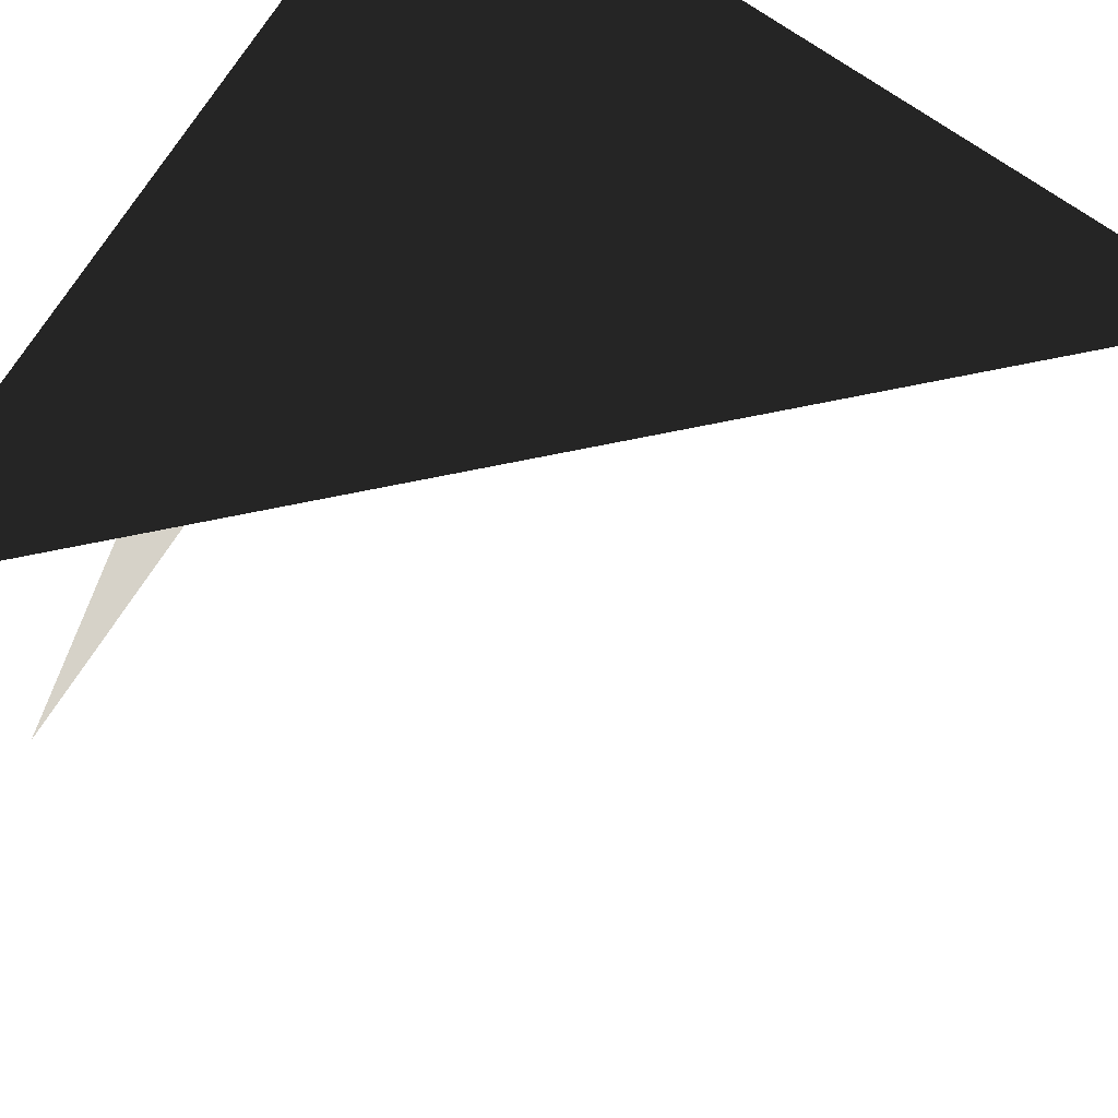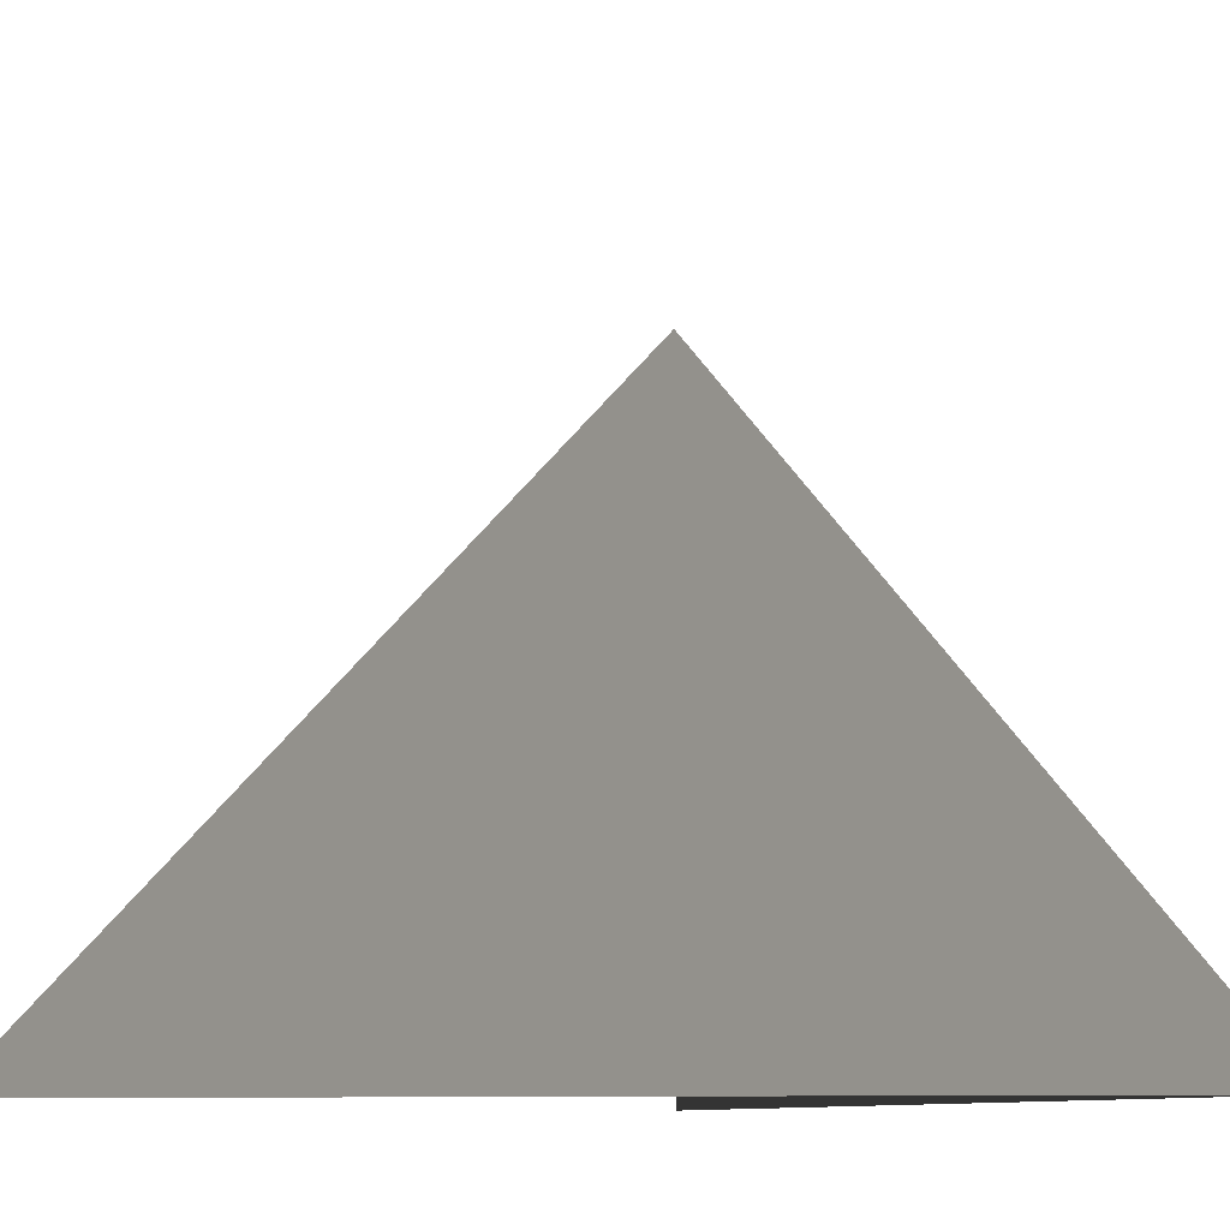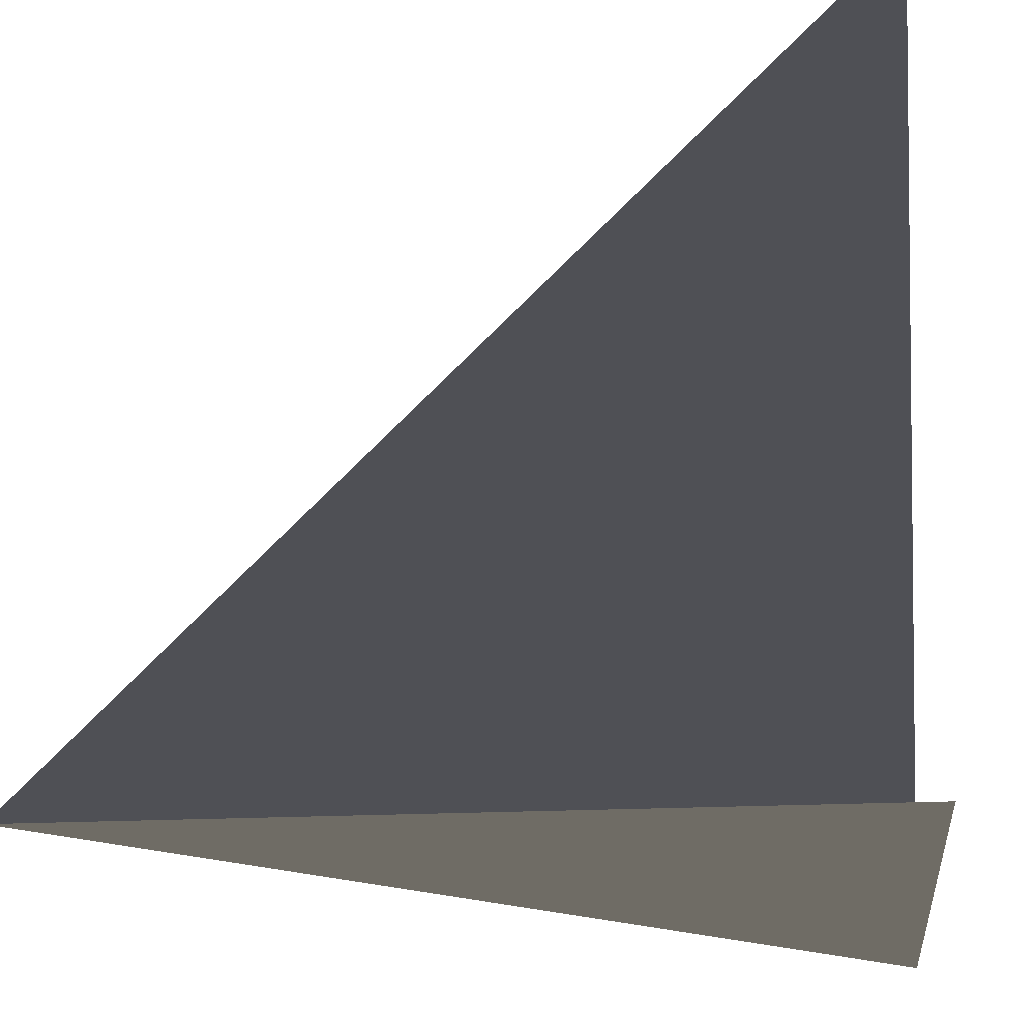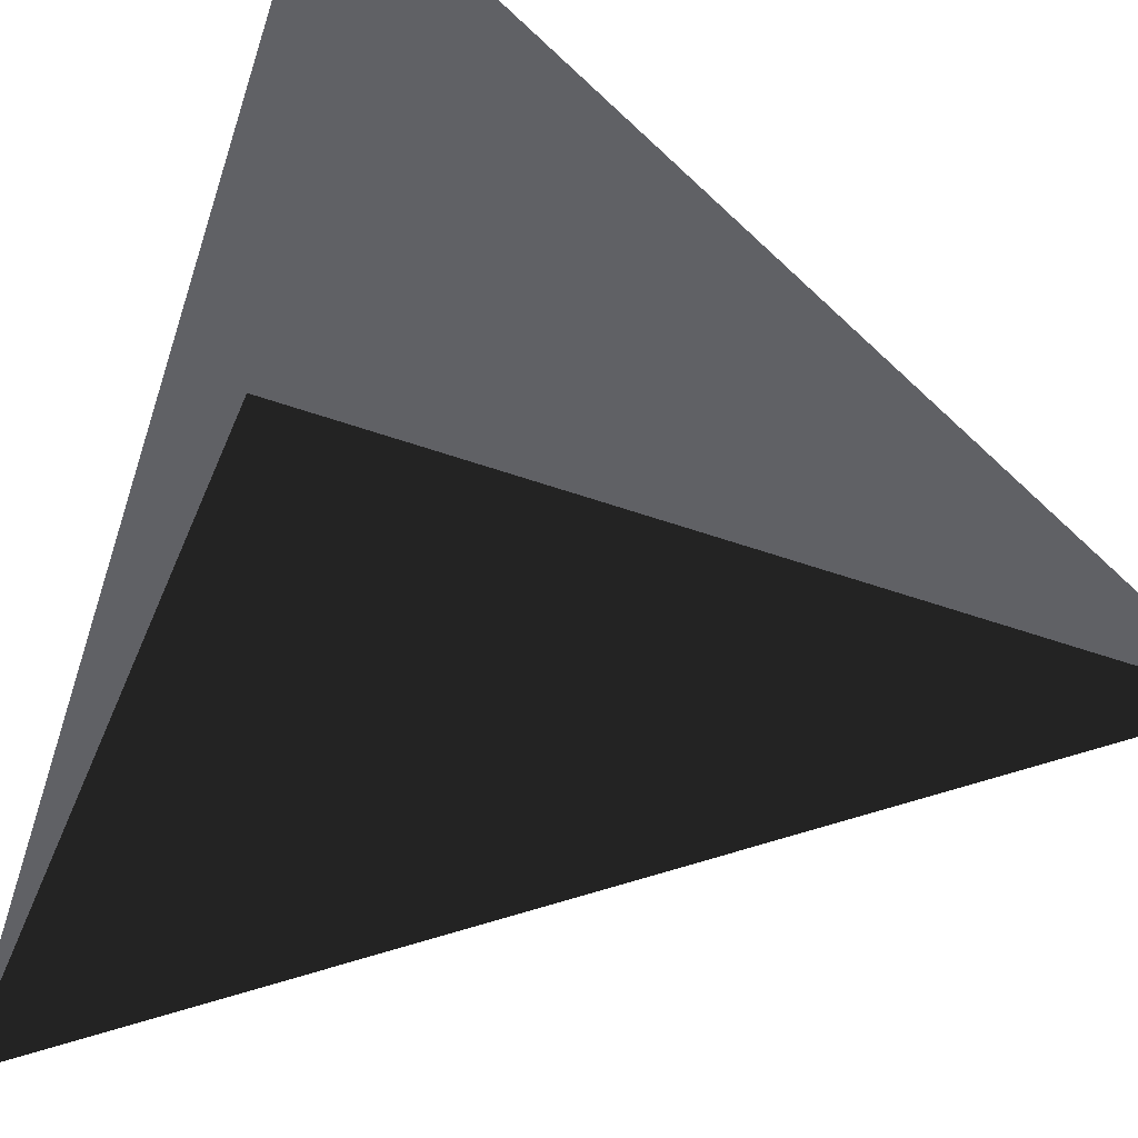
<metadata>
{"format":"obj","ext":"obj","renderer":"f3d","projection":"perspective","resolution":1024,"background":"white","views":[{"elev":78.0,"azim":-56.2,"up":"+Z"},{"elev":-10.0,"azim":51.2,"up":"+Y"},{"elev":-19.3,"azim":-84.0,"up":"+Z"},{"elev":-48.2,"azim":-21.9,"up":"+Z"}]}
</metadata>
<code>
o dark-back_Plane.013
v 20.52 -1.121 -10.13
v 20.52 -1.121 10.53
v 20.52 3.735 -10.13
v 20.52 3.735 10.53
v 12.99 3.735 -10.13
v 12.99 3.735 10.53
f 49 50 48 47
f 51 52 50 49

</code>
